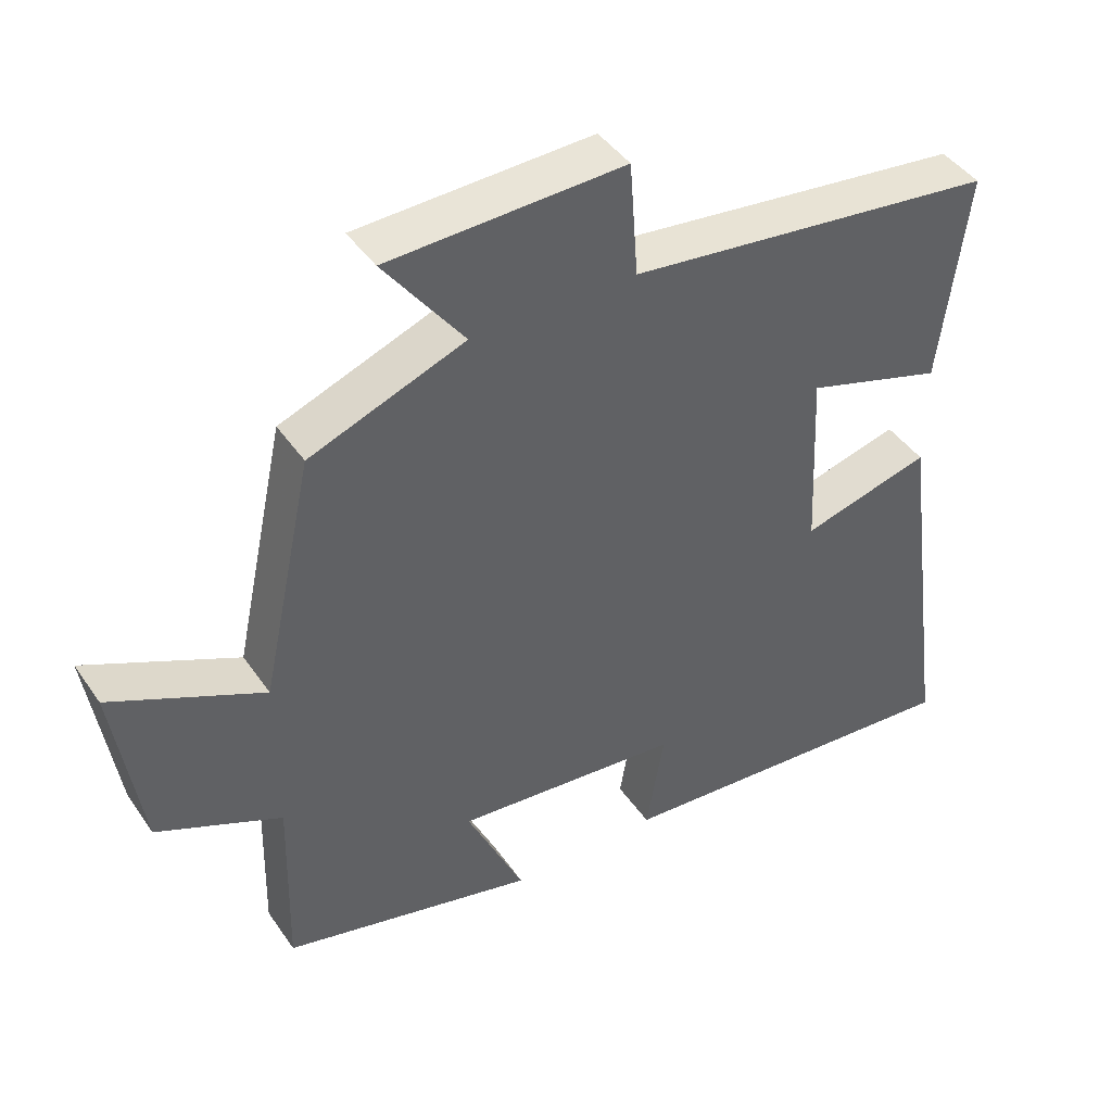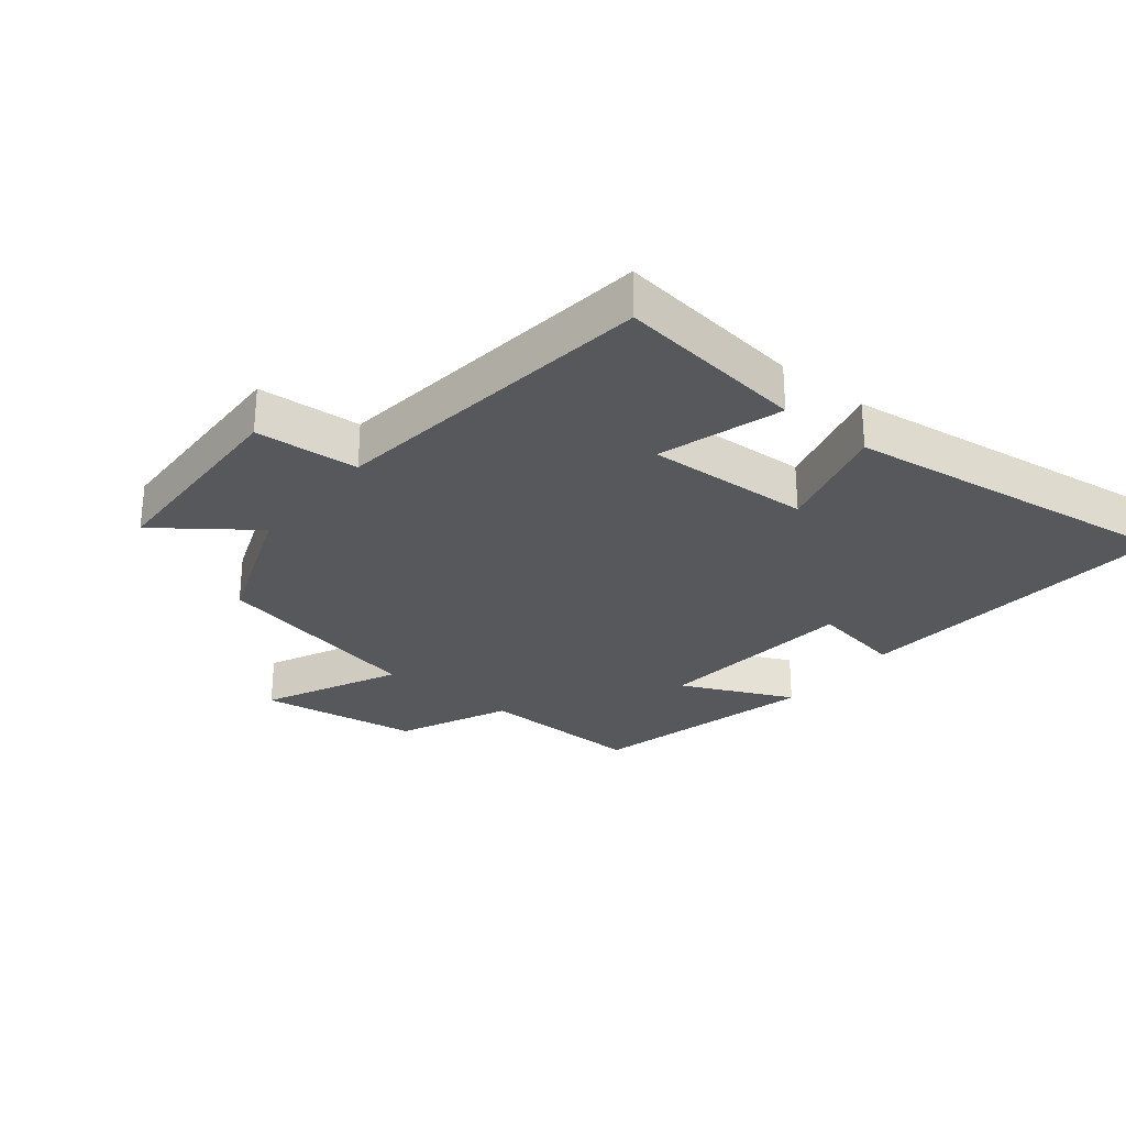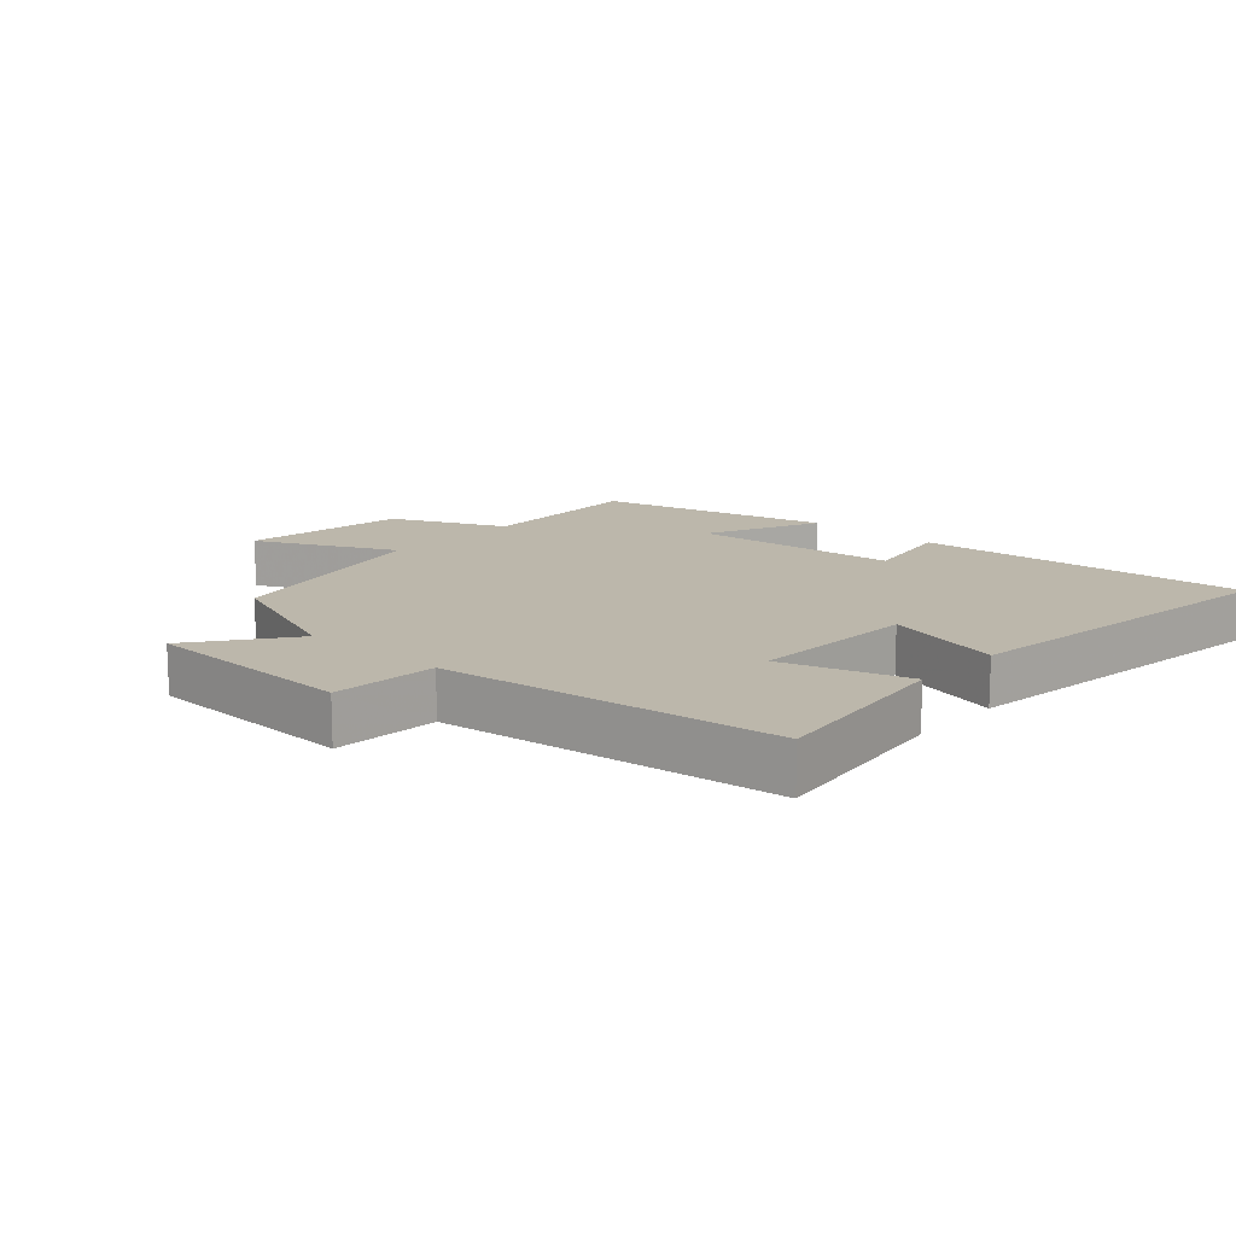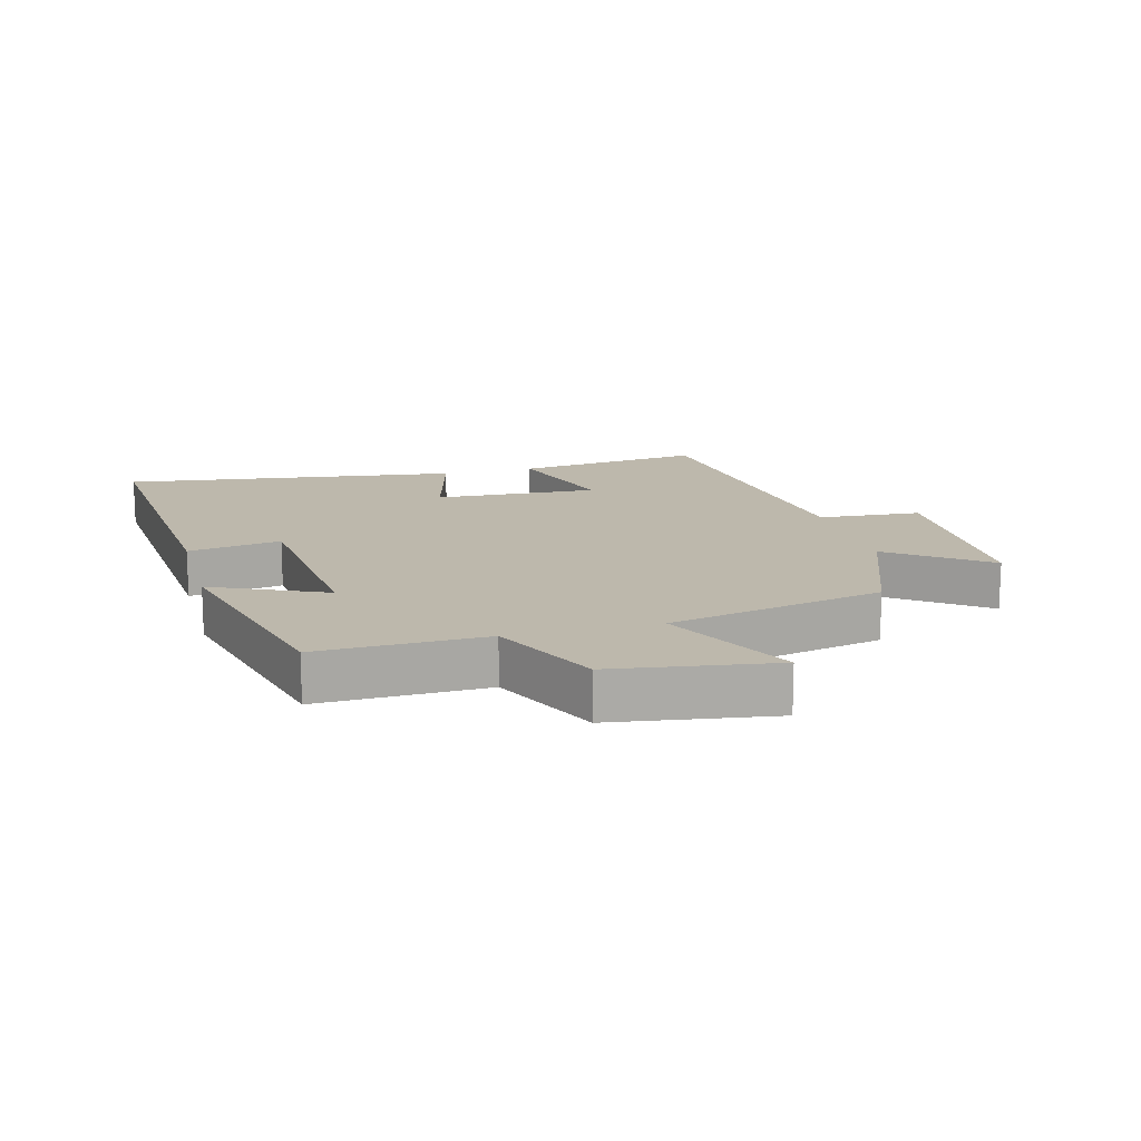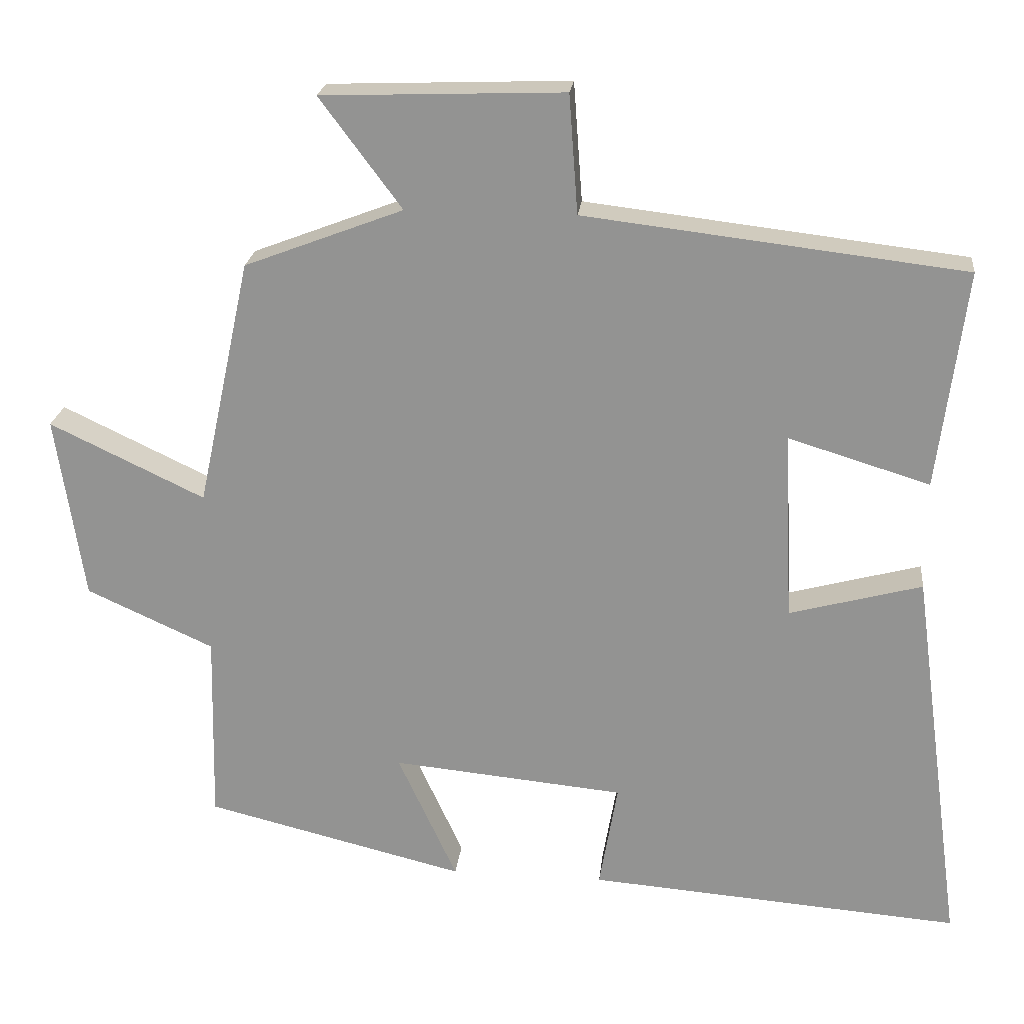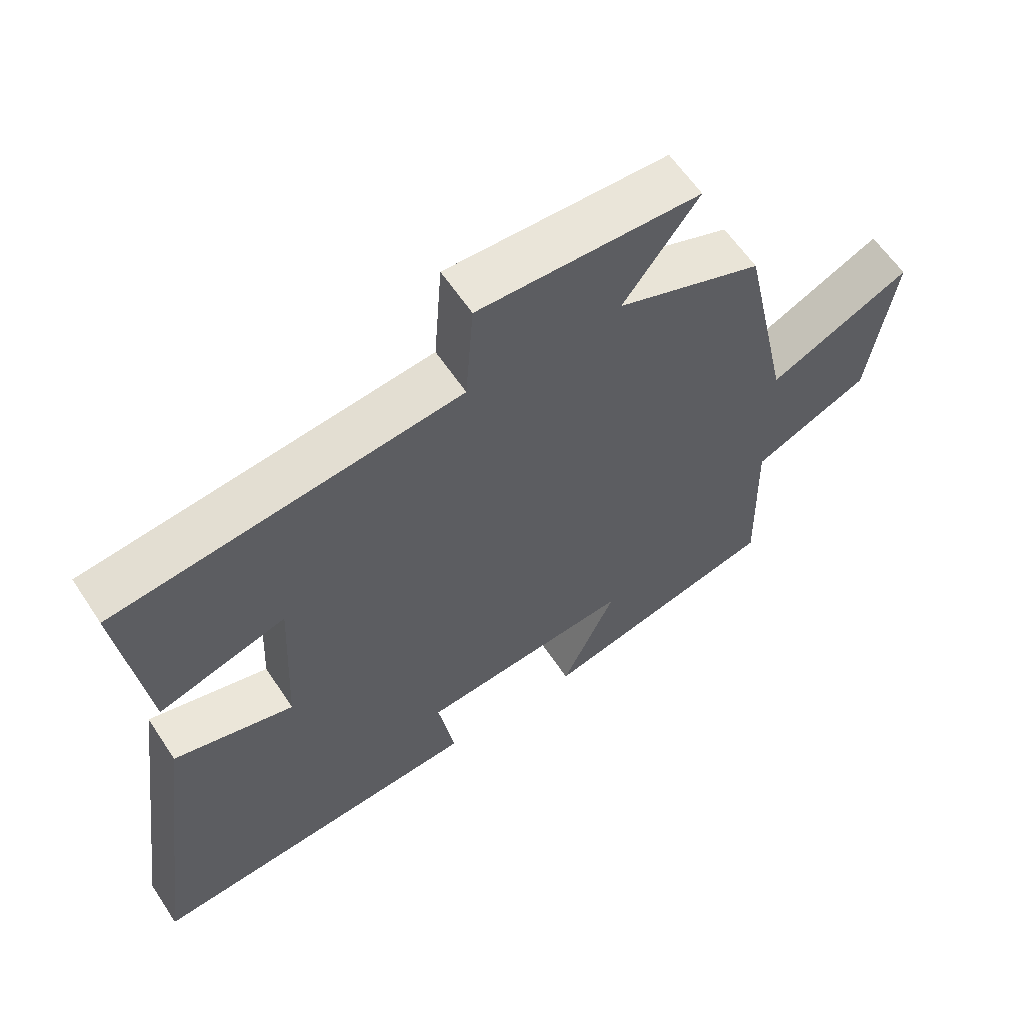
<metadata>
{"format":"obj","ext":"obj","renderer":"f3d","projection":"perspective","resolution":1024,"background":"white","views":[{"elev":43.4,"azim":-32.0,"up":"+Z"},{"elev":-28.3,"azim":51.1,"up":"+Y"},{"elev":14.3,"azim":41.9,"up":"+Y"},{"elev":14.7,"azim":-105.1,"up":"+Y"},{"elev":22.3,"azim":6.3,"up":"+Z"},{"elev":60.6,"azim":146.6,"up":"+Z"}]}
</metadata>
<code>
v 0.538 0.07 0.439
v 0.5 0.07 0.141
v 0.307 0.07 0.2
v 0.319 0.07 -0.058
v 0.5 0.07 -0.009
v 0.572 0.07 -0.539
v 0.062 0.07 -0.5
v 0.087 0.07 -0.354
v -0.231 0.07 -0.324
v -0.15 0.07 -0.5
v -0.506 0.07 -0.413
v -0.5 0.07 -0.152
v -0.674 0.07 -0.073
v -0.712 0.07 0.179
v -0.5 0.07 0.078
v -0.427 0.07 0.417
v -0.21 0.07 0.5
v -0.322 0.07 0.65
v 0.008 0.07 0.662
v 0.02 0.07 0.5
v 0.538 0 0.439
v 0.5 0 0.141
v 0.307 0 0.2
v 0.319 0 -0.058
v 0.5 0 -0.009
v 0.572 0 -0.539
v 0.062 0 -0.5
v 0.087 0 -0.354
v -0.231 0 -0.324
v -0.15 0 -0.5
v -0.506 0 -0.413
v -0.5 0 -0.152
v -0.674 0 -0.073
v -0.712 0 0.179
v -0.5 0 0.078
v -0.427 0 0.417
v -0.21 0 0.5
v -0.322 0 0.65
v 0.008 0 0.662
v 0.02 0 0.5
f 17 18 19 20
f 17 20 1
f 16 17 1
f 15 16 1
f 12 13 14 15
f 12 15 1
f 9 10 11 12
f 8 9 12
f 6 7 8
f 5 6 8
f 4 5 8
f 3 4 8 12
f 1 2 3
f 1 3 12
f 40 39 38 37
f 21 40 37
f 21 37 36
f 21 36 35
f 35 34 33 32
f 21 35 32
f 32 31 30 29
f 32 29 28
f 28 27 26
f 28 26 25
f 28 25 24
f 32 28 24 23
f 23 22 21
f 32 23 21
f 1 21 22 2
f 2 22 23 3
f 3 23 24 4
f 4 24 25 5
f 5 25 26 6
f 6 26 27 7
f 7 27 28 8
f 8 28 29 9
f 9 29 30 10
f 10 30 31 11
f 11 31 32 12
f 12 32 33 13
f 13 33 34 14
f 14 34 35 15
f 15 35 36 16
f 16 36 37 17
f 17 37 38 18
f 18 38 39 19
f 19 39 40 20
f 20 40 21 1

</code>
